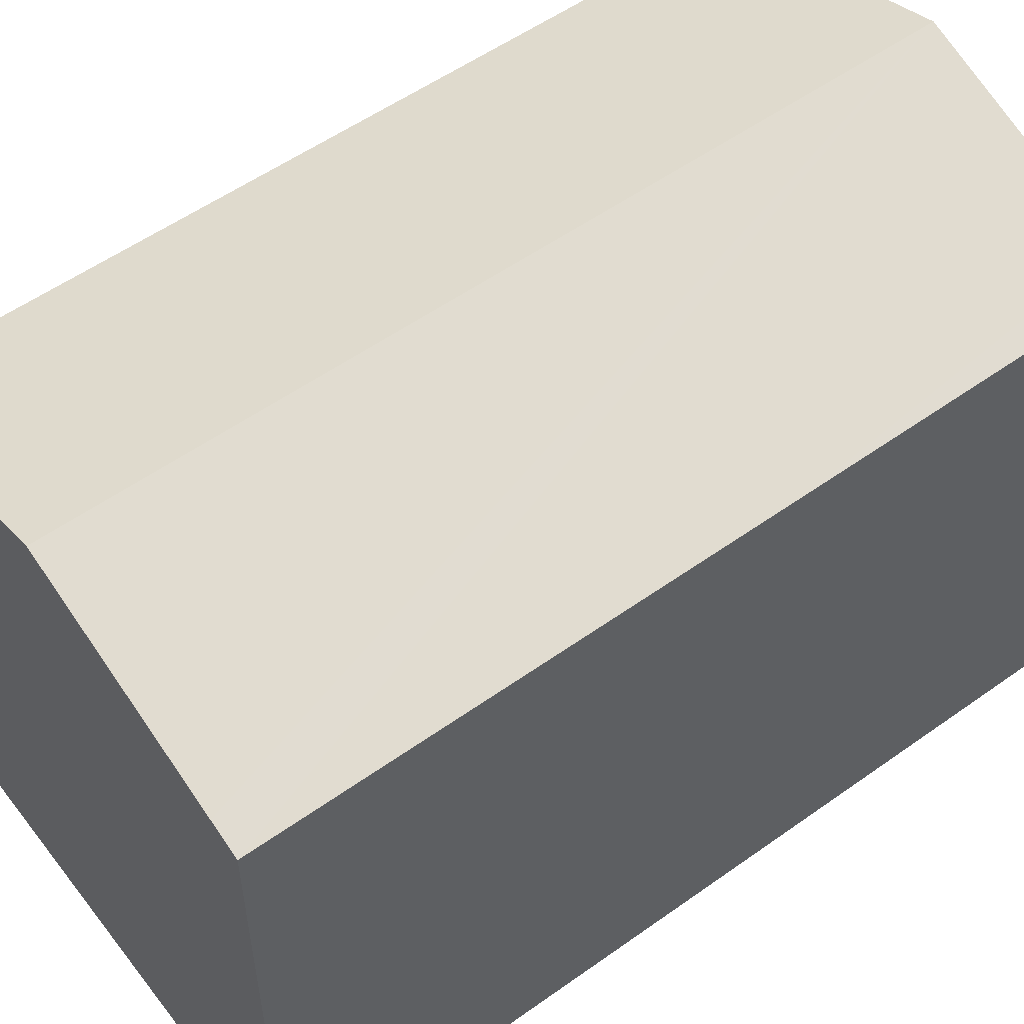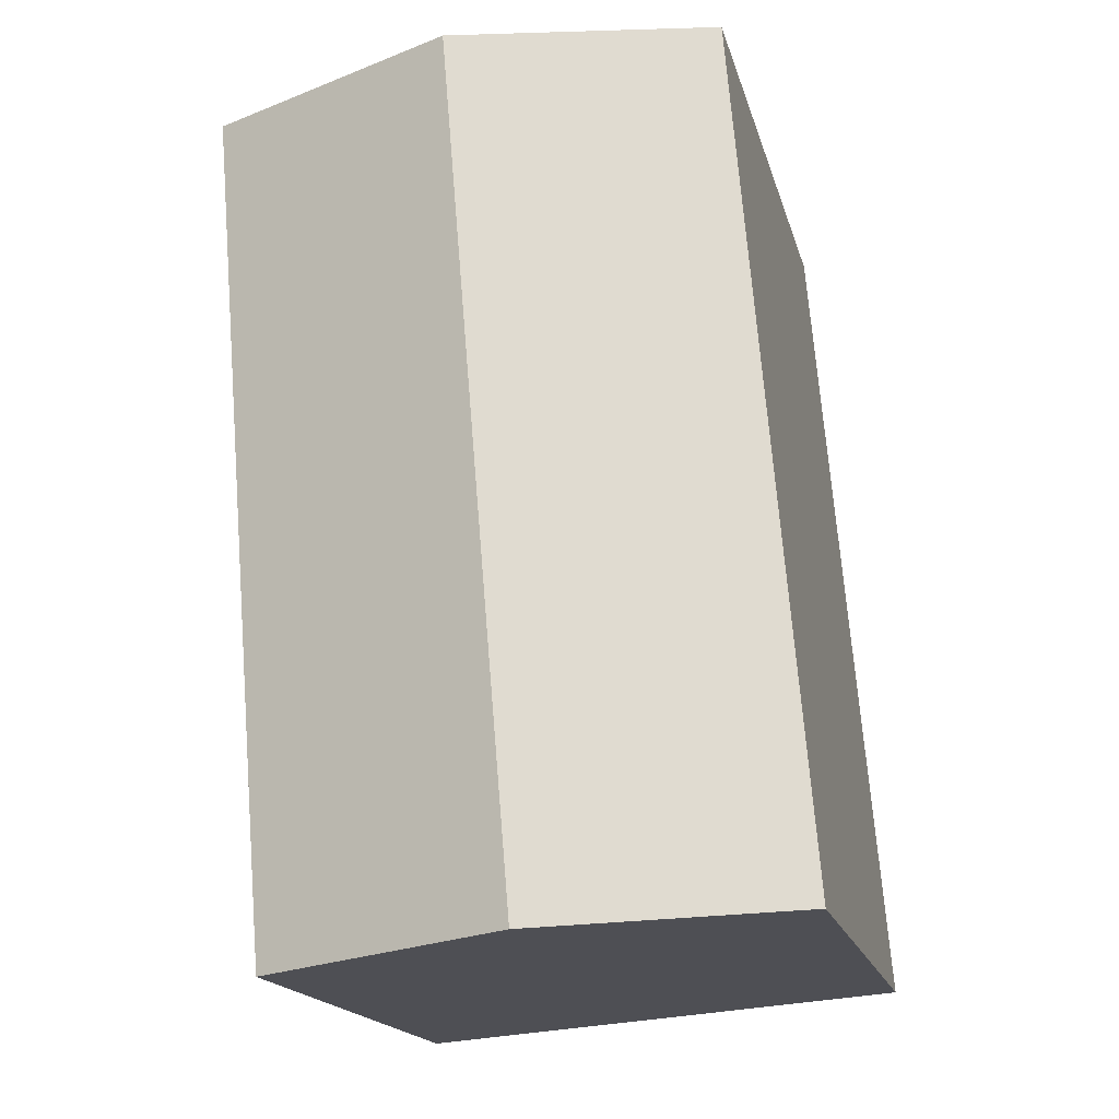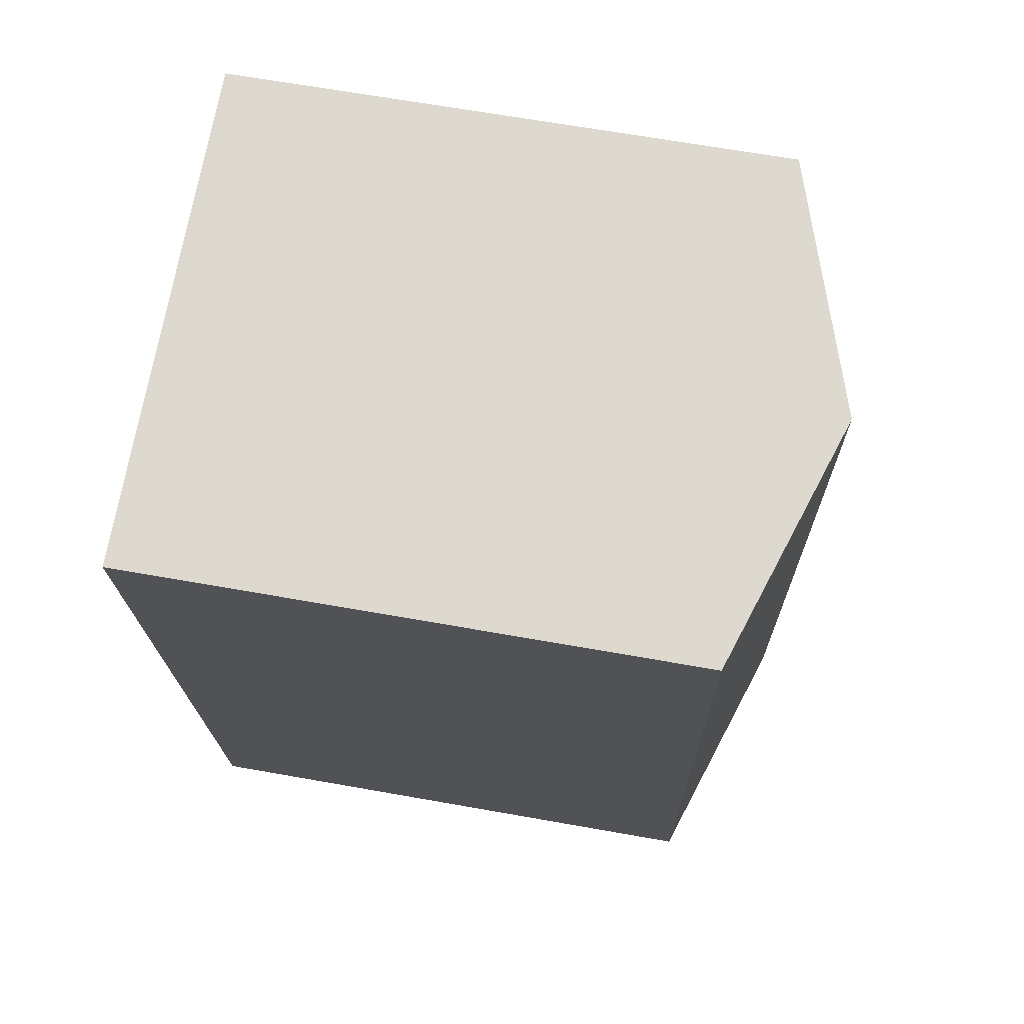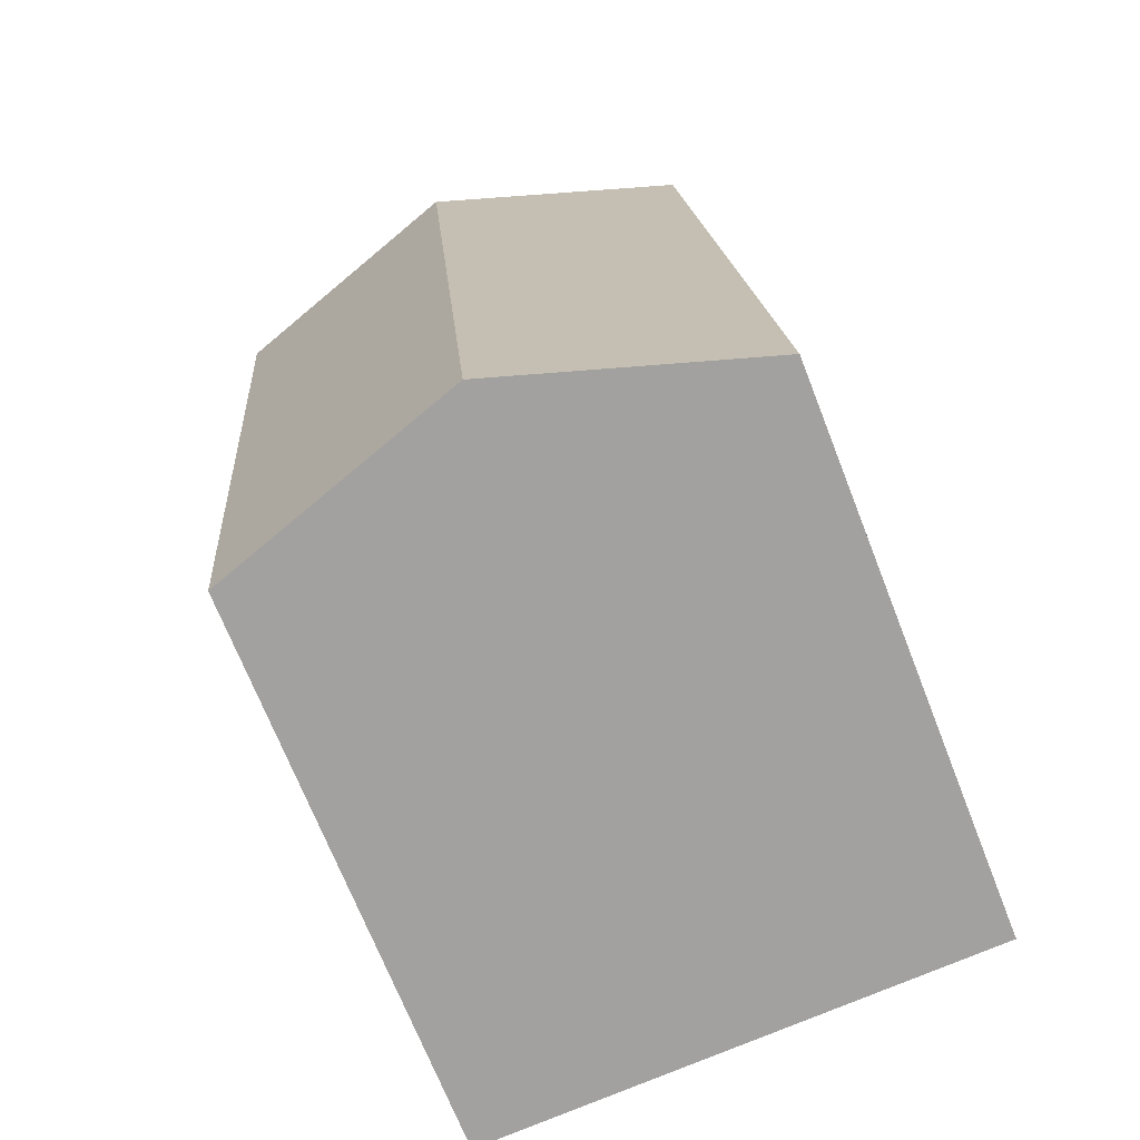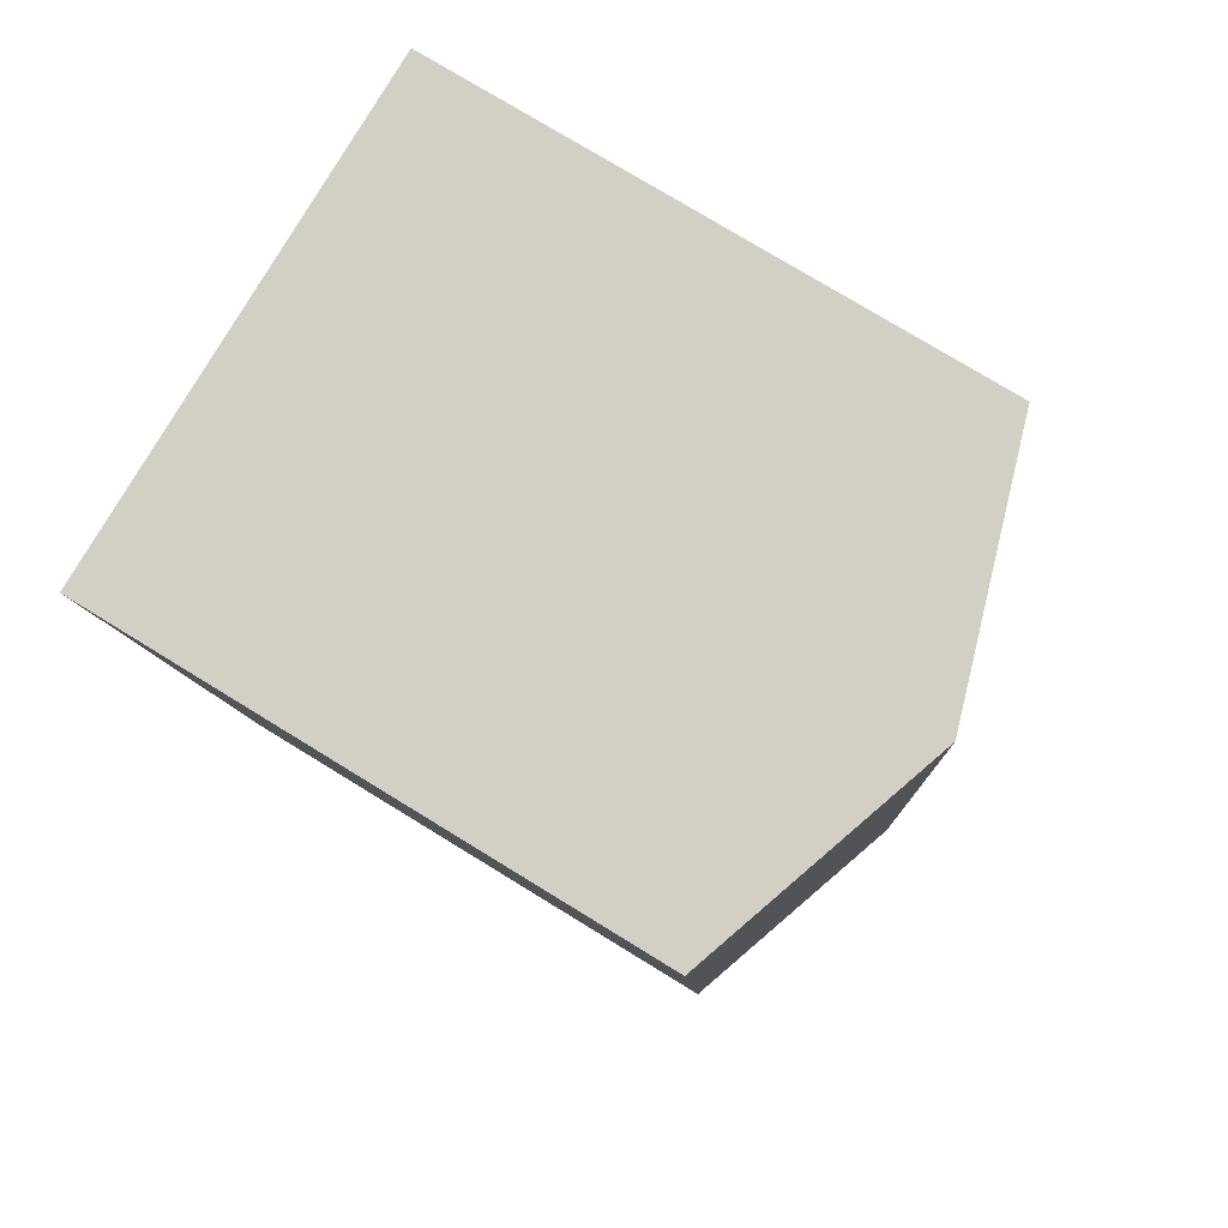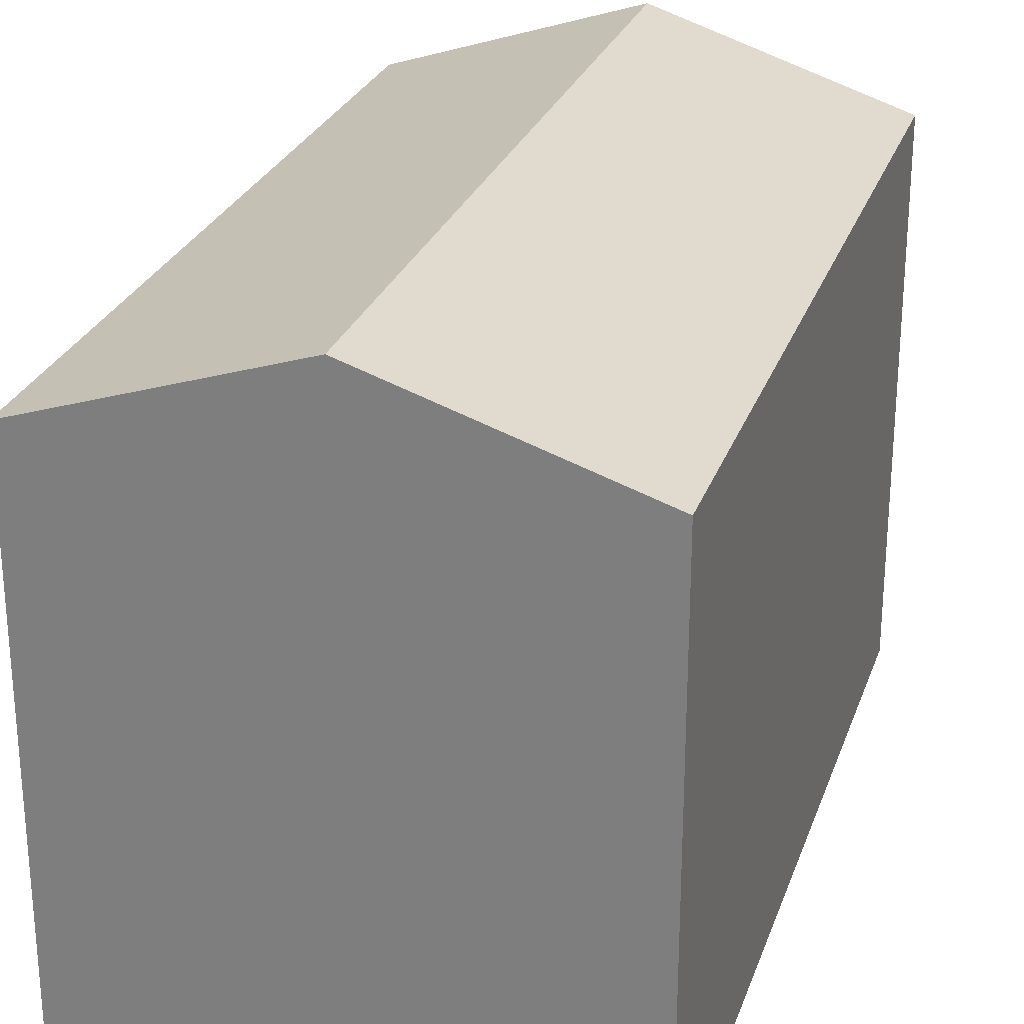
<metadata>
{"format":"obj","ext":"obj","renderer":"f3d","projection":"perspective","resolution":1024,"background":"white","views":[{"elev":54.7,"azim":-122.3,"up":"+Y"},{"elev":-17.7,"azim":-166.3,"up":"+Z"},{"elev":66.6,"azim":100.1,"up":"+Z"},{"elev":-70.2,"azim":-158.6,"up":"+Z"},{"elev":76.7,"azim":121.5,"up":"+Z"},{"elev":26.6,"azim":21.8,"up":"+Y"}]}
</metadata>
<code>
v  12.01 13.25 -0.964
v  13 13.48 19.17
v  13.68 13.25 19.11
v  7.679 15.21 19.61
v  6.003 15.21 -0.482
v  11.44 13.44 -0.919
v  0.752 13.5 -0.06
v  0 13.25 8.116e-16
v  0.673 13.25 8.064
v  0.998 13.25 11.96
v  2.42 13.5 20.05
v  1.678 13.25 20.11
v  0 0 0
v  0.673 -4.938e-16 8.064
v  1.678 -1.232e-15 20.11
v  0.998 -7.326e-16 11.96
v  13 -1.174e-15 19.17
v  13.68 -1.17e-15 19.11
v  2.42 -1.228e-15 20.05
v  7.679 -1.201e-15 19.61
v  12.01 5.903e-17 -0.964
v  0.752 3.674e-18 -0.06
v  11.44 5.627e-17 -0.919
v  6.003 2.951e-17 -0.482
g defaultobject
f 1 2 3
f 2 1 4
f 4 1 5
f 5 1 6
f 7 4 5
f 4 7 8
f 4 8 9
f 4 9 10
f 4 10 11
f 11 10 12
f 13 9 8
f 9 13 10
f 10 13 12
f 12 13 14
f 12 14 15
f 15 14 16
f 15 11 12
f 11 15 4
f 4 15 2
f 2 15 3
f 3 15 17
f 3 17 18
f 17 15 19
f 17 19 20
f 18 1 3
f 1 18 21
f 21 6 1
f 6 21 5
f 5 21 7
f 7 21 8
f 8 21 22
f 8 22 13
f 22 21 23
f 22 23 24
f 16 19 15
f 19 16 20
f 20 16 17
f 17 16 18
f 18 16 21
f 21 16 14
f 21 14 22
f 22 14 13
f 21 22 24
f 21 24 23

</code>
